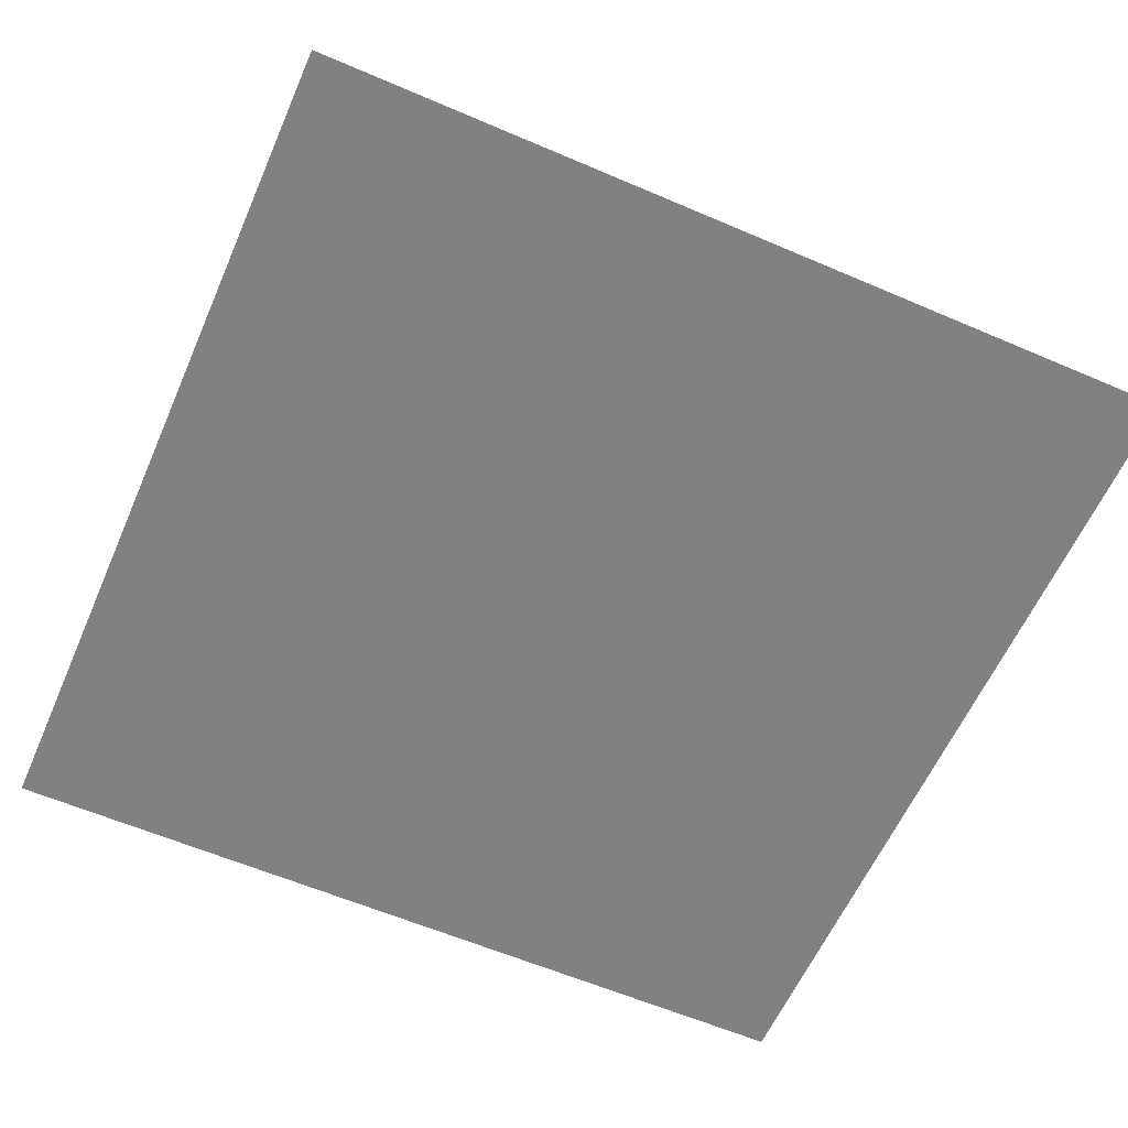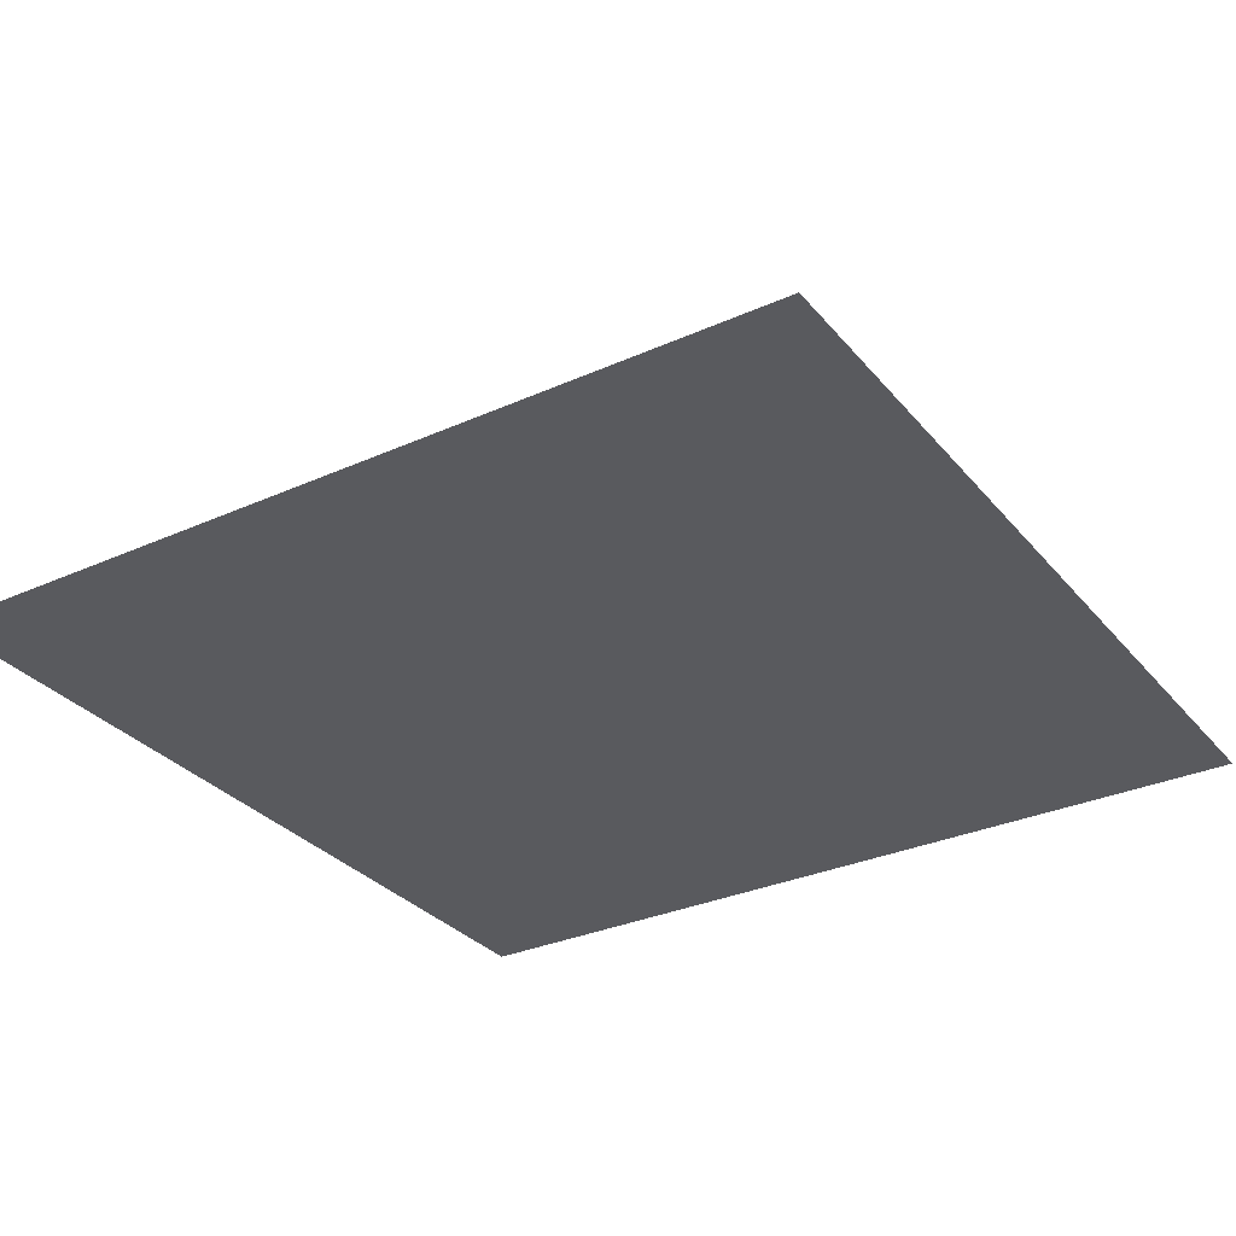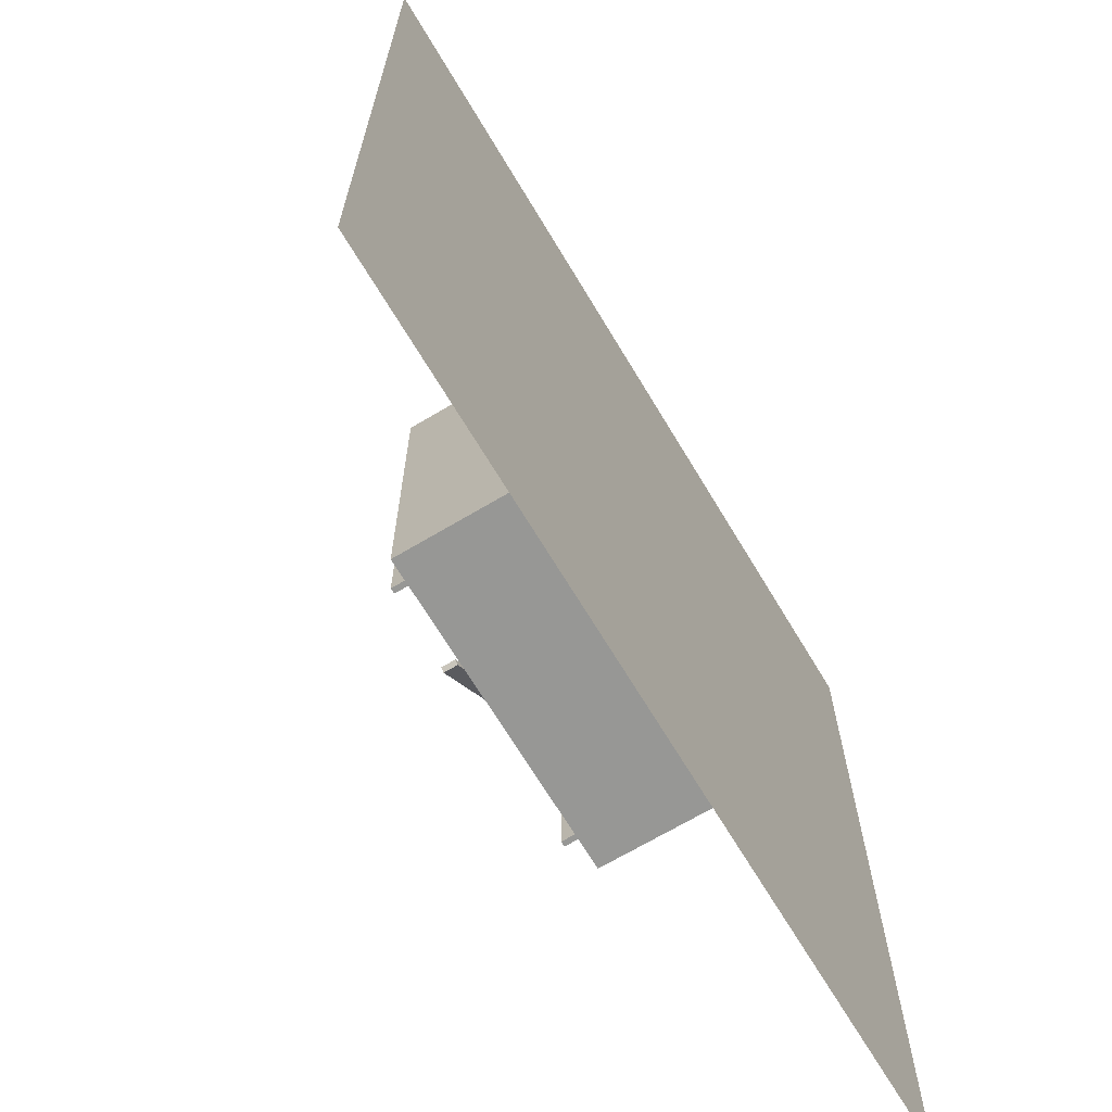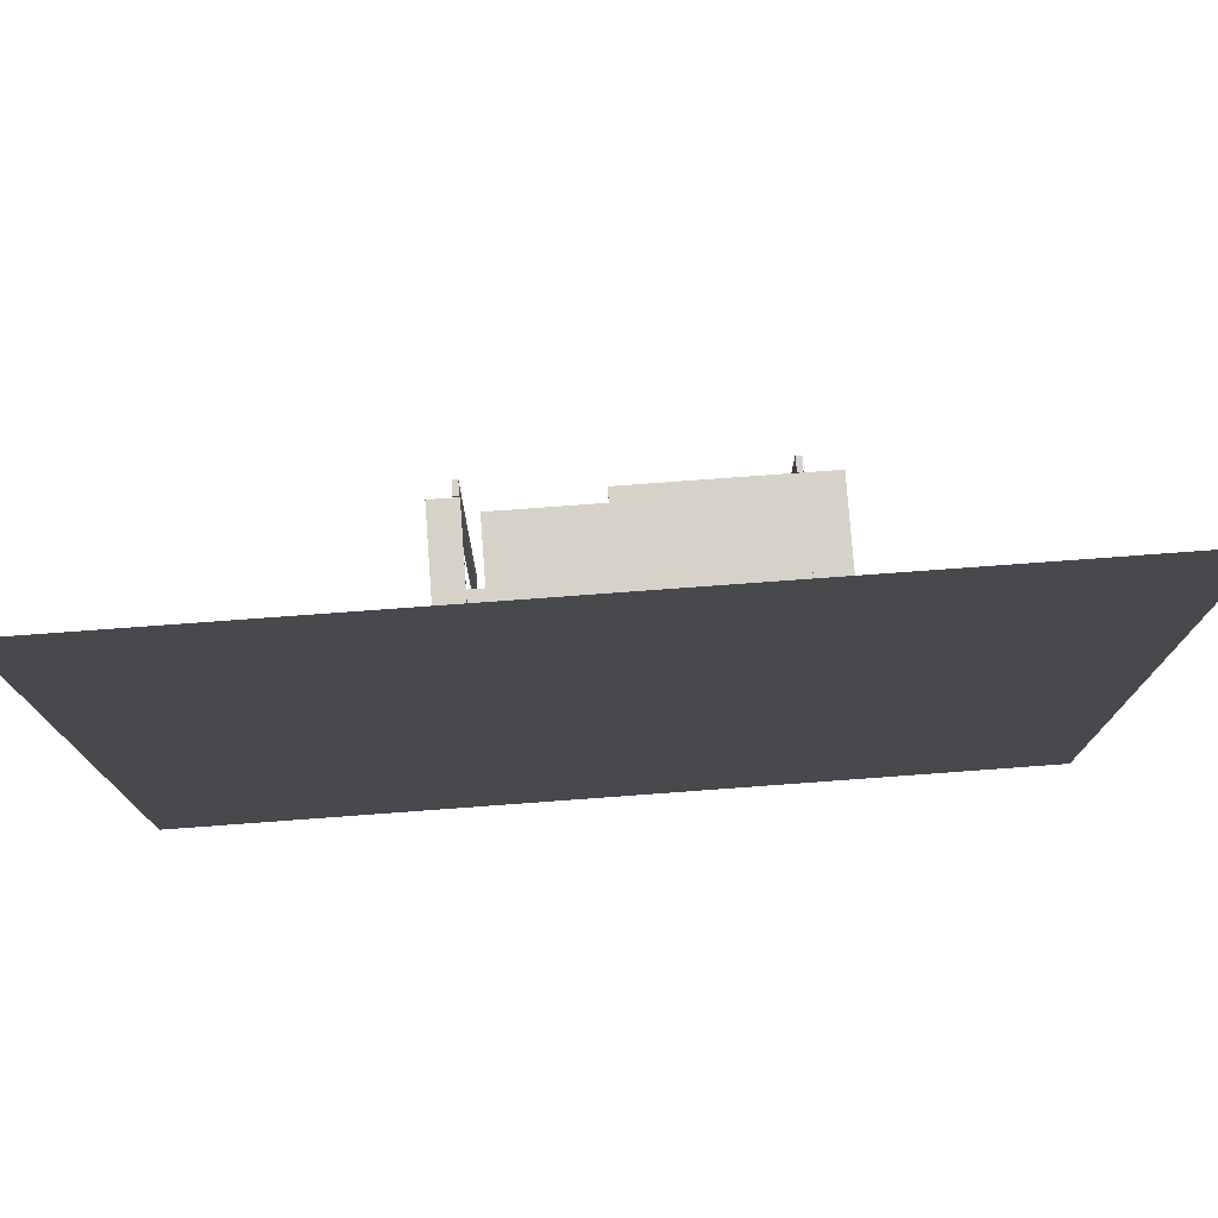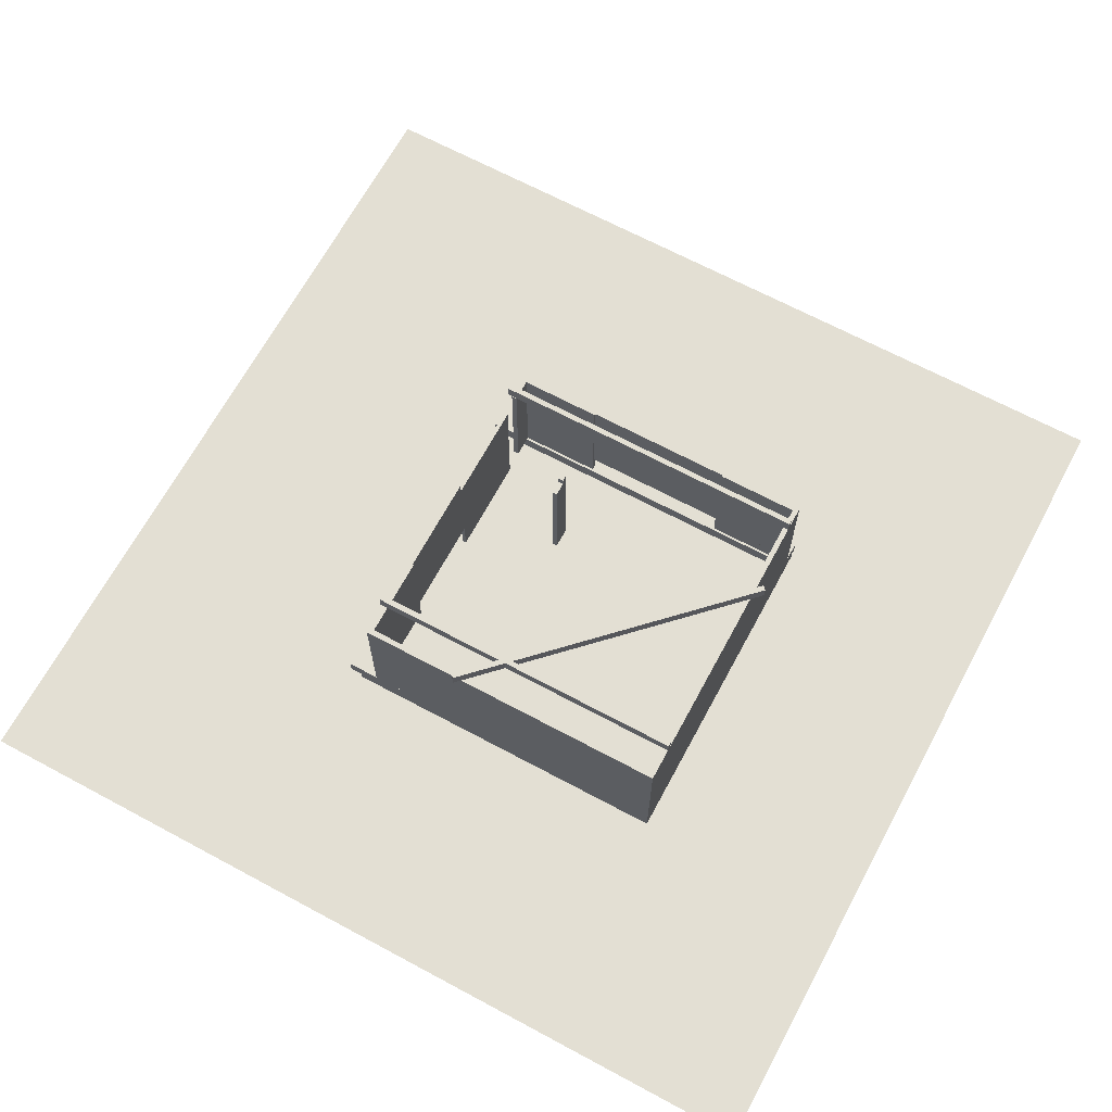
<metadata>
{"format":"obj","ext":"obj","renderer":"f3d","projection":"perspective","resolution":1024,"background":"white","views":[{"elev":-60.4,"azim":156.3,"up":"+Y"},{"elev":-31.2,"azim":122.6,"up":"+Y"},{"elev":-68.1,"azim":-59.1,"up":"+Z"},{"elev":77.4,"azim":-4.2,"up":"+Z"},{"elev":67.1,"azim":118.3,"up":"+Y"}]}
</metadata>
<code>
o Plane
v -2550 0 2550
v 2550 0 2550
v -2550 0 -2550
v 2550 0 -2550
v -2550 -125 -2550
v -2550 -125 2550
v 2550 -125 2550
v 2550 -125 -2550
f 1 3 4 2
f 6 7 8 5
f 2 4 8 7
f 3 1 6 5
f 4 3 5 8
f 1 2 7 6
o Cube.016
v 2550 230 1850
v 2550 2211 1850
v 2550 230 2255
v 2550 2211 2255
v 2470 230 1850
v 2470 2211 1850
v 2470 230 2255
v 2470 2211 2255
f 9 10 12 11
f 11 12 16 15
f 15 16 14 13
f 13 14 10 9
f 11 15 13 9
f 16 12 10 14
o Cube.017
v 2550 230 1450
v 2550 2211 1450
v 2550 230 1855
v 2550 2211 1855
v 2470 230 1450
v 2470 2211 1450
v 2470 230 1855
v 2470 2211 1855
f 17 18 20 19
f 19 20 24 23
f 23 24 22 21
f 21 22 18 17
f 19 23 21 17
f 24 20 18 22
o Cube.018
v 2550 230 1050
v 2550 2211 1050
v 2550 230 1455
v 2550 2211 1455
v 2470 230 1050
v 2470 2211 1050
v 2470 230 1455
v 2470 2211 1455
f 25 26 28 27
f 27 28 32 31
f 31 32 30 29
f 29 30 26 25
f 27 31 29 25
f 32 28 26 30
o Cube.019
v 2550 230 650
v 2550 2211 650
v 2550 230 1055
v 2550 2211 1055
v 2470 230 650
v 2470 2211 650
v 2470 230 1055
v 2470 2211 1055
f 33 34 36 35
f 35 36 40 39
f 39 40 38 37
f 37 38 34 33
f 35 39 37 33
f 40 36 34 38
o Cube.020
v 2550 230 250
v 2550 2211 250
v 2550 230 655
v 2550 2211 655
v 2470 230 250
v 2470 2211 250
v 2470 230 655
v 2470 2211 655
f 41 42 44 43
f 43 44 48 47
f 47 48 46 45
f 45 46 42 41
f 43 47 45 41
f 48 44 42 46
o Cube.021
v 2550 230 -150
v 2550 2211 -150
v 2550 230 255
v 2550 2211 255
v 2470 230 -150
v 2470 2211 -150
v 2470 230 255
v 2470 2211 255
f 49 50 52 51
f 51 52 56 55
f 55 56 54 53
f 53 54 50 49
f 51 55 53 49
f 56 52 50 54
o Cube.022
v 2550 230 -550
v 2550 2211 -550
v 2550 230 -145
v 2550 2211 -145
v 2470 230 -550
v 2470 2211 -550
v 2470 230 -145
v 2470 2211 -145
f 57 58 60 59
f 59 60 64 63
f 63 64 62 61
f 61 62 58 57
f 59 63 61 57
f 64 60 58 62
o Cube.023
v 2550 230 -950
v 2550 2211 -950
v 2550 230 -545
v 2550 2211 -545
v 2470 230 -950
v 2470 2211 -950
v 2470 230 -545
v 2470 2211 -545
f 65 66 68 67
f 67 68 72 71
f 71 72 70 69
f 69 70 66 65
f 67 71 69 65
f 72 68 66 70
o Cube.024
v 2550 230 -1350
v 2550 2211 -1350
v 2550 230 -945
v 2550 2211 -945
v 2470 230 -1350
v 2470 2211 -1350
v 2470 230 -945
v 2470 2211 -945
f 73 74 76 75
f 75 76 80 79
f 79 80 78 77
f 77 78 74 73
f 75 79 77 73
f 80 76 74 78
o Cube.025
v 2550 230 -1750
v 2550 2211 -1750
v 2550 230 -1345
v 2550 2211 -1345
v 2470 230 -1750
v 2470 2211 -1750
v 2470 230 -1345
v 2470 2211 -1345
f 81 82 84 83
f 83 84 88 87
f 87 88 86 85
f 85 86 82 81
f 83 87 85 81
f 88 84 82 86
o Cube.026
v 2550 230 -2150
v 2550 2211 -2150
v 2550 230 -1745
v 2550 2211 -1745
v 2470 230 -2150
v 2470 2211 -2150
v 2470 230 -1745
v 2470 2211 -1745
f 89 90 92 91
f 91 92 96 95
f 95 96 94 93
f 93 94 90 89
f 91 95 93 89
f 96 92 90 94
o Cube.027
v 2550 230 -2550
v 2550 2211 -2550
v 2550 230 -2145
v 2550 2211 -2145
v 2470 230 -2550
v 2470 2211 -2550
v 2470 230 -2145
v 2470 2211 -2145
f 97 98 100 99
f 99 100 104 103
f 103 104 102 101
f 101 102 98 97
f 99 103 101 97
f 104 100 98 102
o Cube.030
v 1670 230 2257
v 1670 2211 2257
v 1265 230 2257
v 1265 2211 2257
v 1670 230 2177
v 1670 2211 2177
v 1265 230 2177
v 1265 2211 2177
f 105 106 108 107
f 107 108 112 111
f 111 112 110 109
f 109 110 106 105
f 107 111 109 105
f 112 108 106 110
o Cube.031
v 2070 230 2257
v 2070 2211 2257
v 1665 230 2257
v 1665 2211 2257
v 2070 230 2177
v 2070 2211 2177
v 1665 230 2177
v 1665 2211 2177
f 113 114 116 115
f 115 116 120 119
f 119 120 118 117
f 117 118 114 113
f 115 119 117 113
f 120 116 114 118
o Cube.032
v 2470 230 2257
v 2470 2211 2257
v 2065 230 2257
v 2065 2211 2257
v 2470 230 2177
v 2470 2211 2177
v 2065 230 2177
v 2065 2211 2177
f 121 122 124 123
f 123 124 128 127
f 127 128 126 125
f 125 126 122 121
f 123 127 125 121
f 128 124 122 126
o Cube.040
v -1930 230 2240
v -1930 2211 2240
v -2335 230 2240
v -2335 2211 2240
v -1930 230 2160
v -1930 2211 2160
v -2335 230 2160
v -2335 2211 2160
f 129 130 132 131
f 131 132 136 135
f 135 136 134 133
f 133 134 130 129
f 131 135 133 129
f 136 132 130 134
o Cube.041
v -2255 230 1755
v -2255 2211 1755
v -2255 230 2160
v -2255 2211 2160
v -2335 230 1755
v -2335 2211 1755
v -2335 230 2160
v -2335 2211 2160
f 137 138 140 139
f 139 140 144 143
f 143 144 142 141
f 141 142 138 137
f 139 143 141 137
f 144 140 138 142
o Cube.042
v -2255 230 1355
v -2255 2211 1355
v -2255 230 1760
v -2255 2211 1760
v -2335 230 1355
v -2335 2211 1355
v -2335 230 1760
v -2335 2211 1760
f 145 146 148 147
f 147 148 152 151
f 151 152 150 149
f 149 150 146 145
f 147 151 149 145
f 152 148 146 150
o Cube.043
v -2255 230 955
v -2255 2211 955
v -2255 230 1360
v -2255 2211 1360
v -2335 230 955
v -2335 2211 955
v -2335 230 1360
v -2335 2211 1360
f 153 154 156 155
f 155 156 160 159
f 159 160 158 157
f 157 158 154 153
f 155 159 157 153
f 160 156 154 158
o Cube.011
v 2065 230 -2550
v 2065 2211 -2550
v 2470 230 -2550
v 2470 2211 -2550
v 2065 230 -2470
v 2065 2211 -2470
v 2470 230 -2470
v 2470 2211 -2470
f 161 162 164 163
f 163 164 168 167
f 167 168 166 165
f 165 166 162 161
f 163 167 165 161
f 168 164 162 166
o Cube.004
v 1665 230 -2550
v 1665 2211 -2550
v 2070 230 -2550
v 2070 2211 -2550
v 1665 230 -2470
v 1665 2211 -2470
v 2070 230 -2470
v 2070 2211 -2470
f 169 170 172 171
f 171 172 176 175
f 175 176 174 173
f 173 174 170 169
f 171 175 173 169
f 176 172 170 174
o Cube.005
v 1265 230 -2550
v 1265 2211 -2550
v 1670 230 -2550
v 1670 2211 -2550
v 1265 230 -2470
v 1265 2211 -2470
v 1670 230 -2470
v 1670 2211 -2470
f 177 178 180 179
f 179 180 184 183
f 183 184 182 181
f 181 182 178 177
f 179 183 181 177
f 184 180 178 182
o Cube.006
v 865 230 -2550
v 865 2211 -2550
v 1270 230 -2550
v 1270 2211 -2550
v 865 230 -2470
v 865 2211 -2470
v 1270 230 -2470
v 1270 2211 -2470
f 185 186 188 187
f 187 188 192 191
f 191 192 190 189
f 189 190 186 185
f 187 191 189 185
f 192 188 186 190
o Cube.007
v 465 230 -2550
v 465 2211 -2550
v 870 230 -2550
v 870 2211 -2550
v 465 230 -2470
v 465 2211 -2470
v 870 230 -2470
v 870 2211 -2470
f 193 194 196 195
f 195 196 200 199
f 199 200 198 197
f 197 198 194 193
f 195 199 197 193
f 200 196 194 198
o Cube.008
v 65 230 -2550
v 65 2211 -2550
v 470 230 -2550
v 470 2211 -2550
v 65 230 -2470
v 65 2211 -2470
v 470 230 -2470
v 470 2211 -2470
f 201 202 204 203
f 203 204 208 207
f 207 208 206 205
f 205 206 202 201
f 203 207 205 201
f 208 204 202 206
o Cube.009
v -335 230 -2550
v -335 2211 -2550
v 70 230 -2550
v 70 2211 -2550
v -335 230 -2470
v -335 2211 -2470
v 70 230 -2470
v 70 2211 -2470
f 209 210 212 211
f 211 212 216 215
f 215 216 214 213
f 213 214 210 209
f 211 215 213 209
f 216 212 210 214
o Cube.010
v -735 230 -2550
v -735 2211 -2550
v -330 230 -2550
v -330 2211 -2550
v -735 230 -2470
v -735 2211 -2470
v -330 230 -2470
v -330 2211 -2470
f 217 218 220 219
f 219 220 224 223
f 223 224 222 221
f 221 222 218 217
f 219 223 221 217
f 224 220 218 222
o Cube.012
v -1135 230 -2550
v -1135 2211 -2550
v -730 230 -2550
v -730 2211 -2550
v -1135 230 -2470
v -1135 2211 -2470
v -730 230 -2470
v -730 2211 -2470
f 225 226 228 227
f 227 228 232 231
f 231 232 230 229
f 229 230 226 225
f 227 231 229 225
f 232 228 226 230
o Cube.013
v -1535 230 -2550
v -1535 2211 -2550
v -1130 230 -2550
v -1130 2211 -2550
v -1535 230 -2470
v -1535 2211 -2470
v -1130 230 -2470
v -1130 2211 -2470
f 233 234 236 235
f 235 236 240 239
f 239 240 238 237
f 237 238 234 233
f 235 239 237 233
f 240 236 234 238
o Cube.014
v -1935 230 -2550
v -1935 2211 -2550
v -1530 230 -2550
v -1530 2211 -2550
v -1935 230 -2470
v -1935 2211 -2470
v -1530 230 -2470
v -1530 2211 -2470
f 241 242 244 243
f 243 244 248 247
f 247 248 246 245
f 245 246 242 241
f 243 247 245 241
f 248 244 242 246
o Cube.015
v -2335 230 -2550
v -2335 2211 -2550
v -1930 230 -2550
v -1930 2211 -2550
v -2335 230 -2470
v -2335 2211 -2470
v -1930 230 -2470
v -1930 2211 -2470
f 249 250 252 251
f 251 252 256 255
f 255 256 254 253
f 253 254 250 249
f 251 255 253 249
f 256 252 250 254
o Cube.034
v -2255 230 -1670
v -2255 2211 -1670
v -2255 230 -1265
v -2255 2211 -1265
v -2335 230 -1670
v -2335 2211 -1670
v -2335 230 -1265
v -2335 2211 -1265
f 257 258 260 259
f 259 260 264 263
f 263 264 262 261
f 261 262 258 257
f 259 263 261 257
f 264 260 258 262
o Cube.035
v -2255 230 -2070
v -2255 2211 -2070
v -2255 230 -1665
v -2255 2211 -1665
v -2335 230 -2070
v -2335 2211 -2070
v -2335 230 -1665
v -2335 2211 -1665
f 265 266 268 267
f 267 268 272 271
f 271 272 270 269
f 269 270 266 265
f 267 271 269 265
f 272 268 266 270
o Cube.036
v -2255 230 -2470
v -2255 2211 -2470
v -2255 230 -2065
v -2255 2211 -2065
v -2335 230 -2470
v -2335 2211 -2470
v -2335 230 -2065
v -2335 2211 -2065
f 273 274 276 275
f 275 276 280 279
f 279 280 278 277
f 277 278 274 273
f 275 279 277 273
f 280 276 274 278
o Cube.047
v -2015 2411 -2550
v -1935 2411 -2550
v -2015 2211 -2550
v -1935 2211 -2550
v -2015 2411 2300
v -1935 2411 2300
v -2015 2211 2300
v -1935 2211 2300
f 281 282 284 283
f 283 284 288 287
f 287 288 286 285
f 285 286 282 281
f 283 287 285 281
f 288 284 282 286
o Cube.048
v 1985 2411 -2550
v 2065 2411 -2550
v 1985 2211 -2550
v 2065 2211 -2550
v 1985 2411 2300
v 2065 2411 2300
v 1985 2211 2300
v 2065 2211 2300
f 289 290 292 291
f 291 292 296 295
f 295 296 294 293
f 293 294 290 289
f 291 295 293 289
f 296 292 290 294
o Cube.049
v -853.3 2411 -2647
v -796.8 2411 -2703
v -853.3 2211 -2647
v -796.8 2211 -2703
v 2576 2411 782.6
v 2633 2411 726
v 2576 2211 782.6
v 2633 2211 726
f 297 298 300 299
f 299 300 304 303
f 303 304 302 301
f 301 302 298 297
f 299 303 301 297
f 304 300 298 302
o Plane.001
v -6723 -145.2 7014
v 6167 -145.2 7014
v -6723 -145.2 -5875
v 6167 -145.2 -5875
f 305 306 308 307
o Cube
v -1705 0 2197
v -1705 2015 2197
v -215 0 2197
v -215 2015 2197
v -1705 0 2257
v -1705 2015 2257
v -215 0 2257
v -215 2015 2257
f 309 310 312 311
f 311 312 316 315
f 315 316 314 313
f 313 314 310 309
f 311 315 313 309
f 316 312 310 314
o Cube.001
v 1265 576 2257
v 1265 2211 2257
v 525 576 2257
v 525 2211 2257
v 1265 576 2197
v 1265 2211 2197
v 525 576 2197
v 525 2211 2197
f 317 318 320 319
f 319 320 324 323
f 323 324 322 321
f 321 322 318 317
f 319 323 321 317
f 324 320 318 322
o Cube.003
v -1135 86 853.6
v -1135 2086 853.6
v -835.3 86 853.6
v -835.3 2086 853.6
v -1135 86 933.6
v -1135 2086 933.6
v -835.3 86 933.6
v -835.3 2086 933.6
v -985.3 86 853.6
v -1035 2086 853.6
v -985.3 86 933.6
v -1035 2086 933.6
v -1035 2211 933.6
v -1135 2211 933.6
v -1135 2211 853.6
v -1035 2211 853.6
f 333 334 328 327
f 327 328 332 331
f 335 336 330 329
f 329 330 326 325
f 333 335 329 325
f 326 330 338 339
f 332 328 334 336
f 327 331 335 333
f 331 332 336 335
f 325 326 334 333
f 337 340 339 338
f 336 334 340 337
f 330 336 337 338
f 334 326 339 340
o Cube.029
v -2631 0 -2550
v -2631 230 -2550
v 2550 0 -2550
v 2550 230 -2550
v -2631 0 -2410
v -2631 230 -2410
v 2550 0 -2410
v 2550 230 -2410
f 341 342 344 343
f 343 344 348 347
f 347 348 346 345
f 345 346 342 341
f 343 347 345 341
f 348 344 342 346
o Cube.028
v 2550 0 -2453
v 2550 230 -2453
v 2550 0 2728
v 2550 230 2728
v 2410 0 -2453
v 2410 230 -2453
v 2410 0 2728
v 2410 230 2728
f 349 350 352 351
f 351 352 356 355
f 355 356 354 353
f 353 354 350 349
f 351 355 353 349
f 356 352 350 354
o Cube.033
v 525 576 2257
v 525 2211 2257
v -215 576 2257
v -215 2211 2257
v 525 576 2197
v 525 2211 2197
v -215 576 2197
v -215 2211 2197
f 357 358 360 359
f 359 360 364 363
f 363 364 362 361
f 361 362 358 357
f 359 363 361 357
f 364 360 358 362
o Cube.037
v -2335 576 -525
v -2335 2211 -525
v -2335 576 -1265
v -2335 2211 -1265
v -2275 576 -525
v -2275 2211 -525
v -2275 576 -1265
v -2275 2211 -1265
f 365 366 368 367
f 367 368 372 371
f 371 372 370 369
f 369 370 366 365
f 367 371 369 365
f 372 368 366 370
o Cube.038
v -2335 576 215
v -2335 2211 215
v -2335 576 -525
v -2335 2211 -525
v -2275 576 215
v -2275 2211 215
v -2275 576 -525
v -2275 2211 -525
f 373 374 376 375
f 375 376 380 379
f 379 380 378 377
f 377 378 374 373
f 375 379 377 373
f 380 376 374 378
o Cube.039
v -2335 576 955
v -2335 2211 955
v -2335 576 215
v -2335 2211 215
v -2275 576 955
v -2275 2211 955
v -2275 576 215
v -2275 2211 215
f 381 382 384 383
f 383 384 388 387
f 387 388 386 385
f 385 386 382 381
f 383 387 385 381
f 388 384 382 386
o Cube.044
v -2220 0 -2417
v -2220 230 -2417
v -2220 0 2764
v -2220 230 2764
v -2360 0 -2417
v -2360 230 -2417
v -2360 0 2764
v -2360 230 2764
f 389 390 392 391
f 391 392 396 395
f 395 396 394 393
f 393 394 390 389
f 391 395 393 389
f 396 392 390 394

</code>
